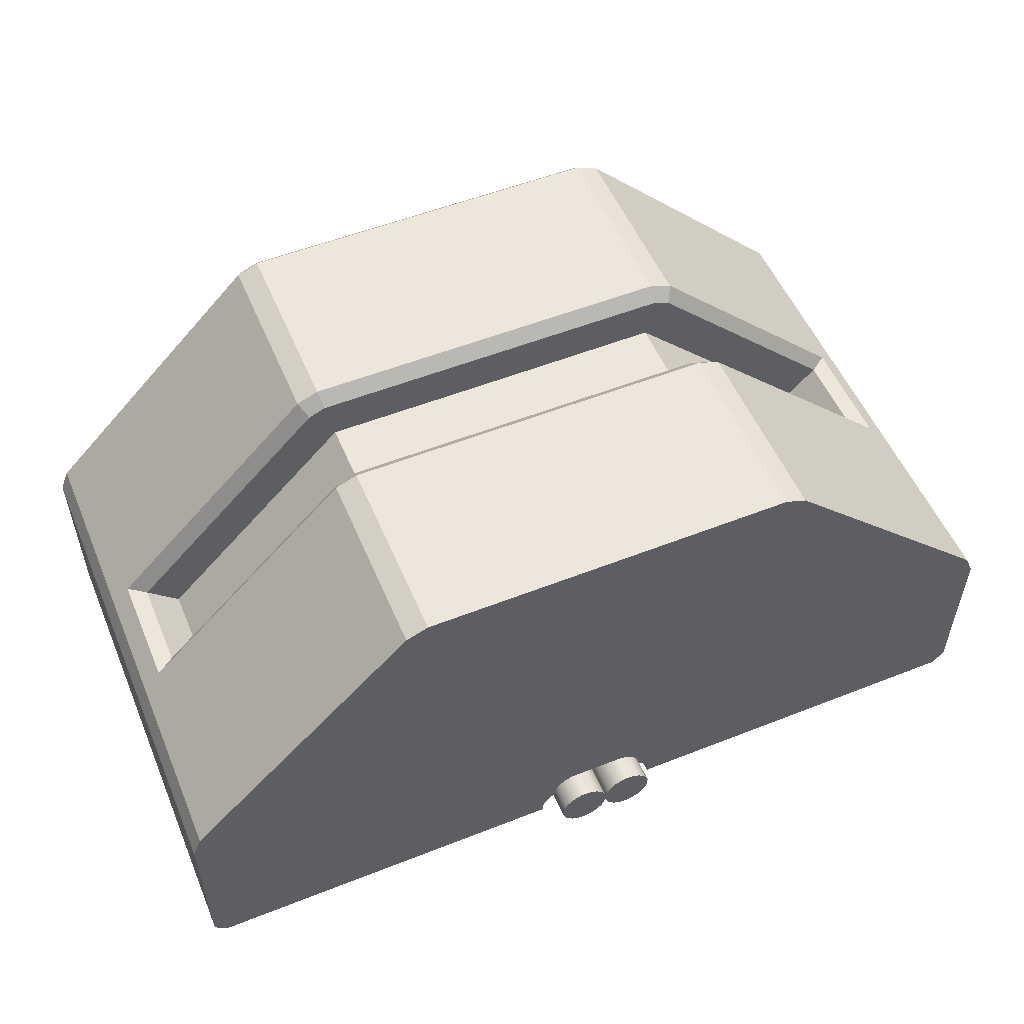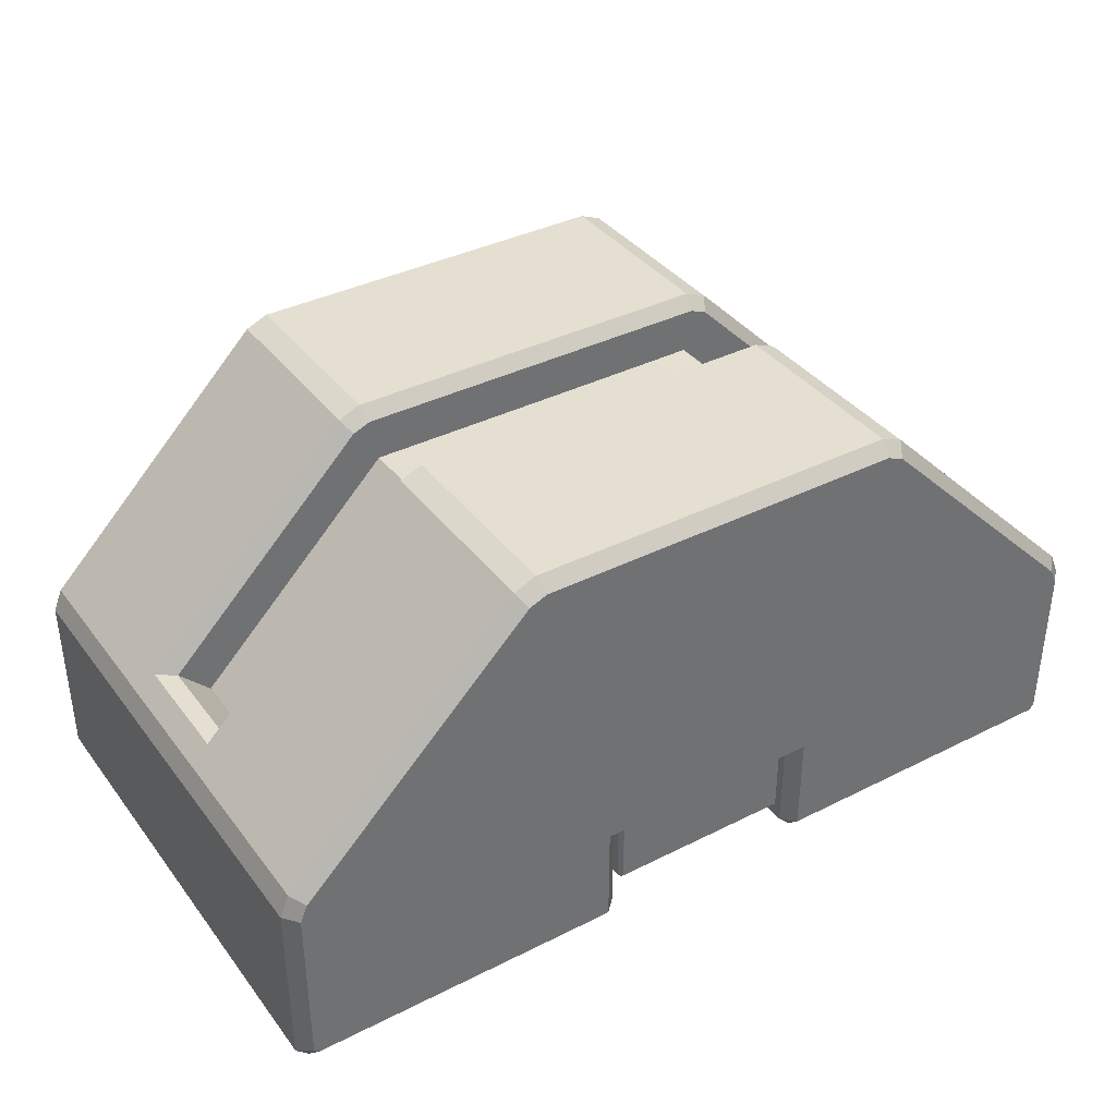
<metadata>
{"format":"obj","ext":"obj","renderer":"f3d","projection":"perspective","resolution":1024,"background":"white","views":[{"elev":53.8,"azim":157.2,"up":"+Z"},{"elev":37.5,"azim":-32.8,"up":"+Z"}]}
</metadata>
<code>
o Solid1.010
v 0.85 -0.1 -0
v 0.125 -0.1 0.025
v 0.875 -0.1 0.025
v 0.05 -0.1 0.1
v 0.875 -0.1 0.3646
v 0.8573 -0.1 0.4073
v 0.4073 -0.1 0.8573
v -0.05 -0.1 0.1
v -0.4073 -0.1 0.8573
v -0.8573 -0.1 0.4073
v -0.875 -0.1 0.3646
v -0.875 -0.1 0.025
v -0.125 -0.1 0.025
v -0.85 -0.1 -0
v -0.125 -0.1 -0
v 0.125 -0.1 -0
v -0.3646 -0.1 0.875
v 0.3646 -0.1 0.875
v -0.125 -0.35 0.025
v -0.05 -0.35 0.1
v -0.125 -0.325 -0
v 0.05 -0.35 0.1
v 0.125 -0.35 0.025
v 0.125 -0.325 -0
v -0.225 -0.325 -0
v -0.2 -0.35 0.025
v 0.2 -0.35 0.025
v 0.225 -0.325 -0
v -0.2 -1.075 0.025
v 0.225 -1.1 0.225
v 0.2 -1.075 0.025
v 0.2 -1.075 0.2
v -0.2 -1.075 0.2
v -0.225 -1.1 0.225
v 0.2 -0.35 0.2
v -0.2 -0.35 0.2
v -0.8396 -1.1 0.025
v -0.85 -1.075 -0
v -0.225 -1.075 -0
v -0.225 -1.1 0.025
v 0.225 -1.075 -0
v 0.8396 -1.1 0.025
v 0.225 -1.1 0.025
v -0.85 -1.1 0.03535
v -0.875 -1.075 0.025
v -0.85 -1.1 0.3597
v -0.875 -1.075 0.3646
v -0.8361 -1.1 0.3932
v -0.8573 -1.075 0.4073
v -0.3932 -1.1 0.8361
v -0.4073 -1.075 0.8573
v 0.3932 -1.1 0.8361
v 0.4073 -1.075 0.8573
v -0.3597 -1.1 0.85
v -0.3646 -1.075 0.875
v 0.3597 -1.1 0.85
v 0.3646 -1.075 0.875
v 0.8361 -1.1 0.3932
v 0.8573 -1.075 0.4073
v 0.85 -1.1 0.3597
v 0.875 -1.075 0.3646
v 0.85 -1.1 0.03535
v 0.875 -1.075 0.025
v 0.85 -1.075 -0
v -0.3443 -0.5 0.7655
v -0.3443 -0.675 0.7655
v 0.3443 -0.5 0.7655
v 0.3443 -0.675 0.7655
v 0.1215 -0.675 0.765
v -0.1215 -0.5 0.765
v 0.7265 -0.675 0.3826
v -0.1215 -0.675 0.765
v 0.1215 -0.5 0.765
v -0.7265 -0.5 0.3826
v -0.7265 -0.675 0.3826
v 0.7265 -0.5 0.3826
v -0.7866 -0.5 0.4427
v -0.822 -0.475 0.4427
v -0.822 -0.7 0.4427
v -0.7866 -0.675 0.4427
v -0.4073 -0.475 0.8573
v -0.3932 -0.5 0.8361
v -0.3932 -0.675 0.8361
v -0.4073 -0.7 0.8573
v 0.3932 -0.5 0.8361
v 0.4073 -0.475 0.8573
v 0.4073 -0.7 0.8573
v 0.3932 -0.675 0.8361
v 0.3646 -0.475 0.875
v 0.3597 -0.5 0.85
v 0.3597 -0.675 0.85
v 0.3646 -0.7 0.875
v -0.3646 -0.475 0.875
v -0.3597 -0.5 0.85
v -0.3597 -0.675 0.85
v -0.3646 -0.7 0.875
v 0.822 -0.475 0.4427
v 0.7866 -0.5 0.4427
v 0.7866 -0.675 0.4427
v 0.822 -0.7 0.4427
f 32 27 31
f 69 68 73
f 62 61 60
f 42 64 63
f 73 67 90
f 38 14 25
f 36 26 19
f 11 12 45
f 10 11 47
f 20 13 8
f 94 82 65
f 53 87 92
f 64 41 28
f 24 16 28
f 17 9 81
f 42 63 62
f 37 45 38
f 50 48 34
f 11 10 13
f 95 91 69
f 5 6 59
f 36 19 20
f 6 7 97
f 39 25 26
f 24 27 23
f 99 71 68
f 24 28 27
f 3 61 63
f 29 40 39
f 14 45 12
f 62 60 42
f 69 70 72
f 36 29 26
f 73 70 69
f 43 31 41
f 1 64 28
f 39 26 29
f 59 53 52
f 60 59 58
f 10 49 78
f 7 86 97
f 1 16 2
f 2 24 23
f 59 52 58
f 21 13 19
f 57 55 54
f 67 76 98
f 57 92 96
f 10 9 8
f 65 66 72
f 58 52 30
f 43 32 31
f 100 59 6
f 53 92 57
f 36 32 33
f 60 58 30
f 39 37 38
f 7 6 4
f 76 68 71
f 30 43 42
f 3 5 61
f 23 27 35
f 33 30 34
f 70 65 72
f 5 59 61
f 36 20 22
f 52 56 30
f 54 51 50
f 23 4 2
f 18 7 4
f 33 40 29
f 49 79 78
f 57 54 56
f 3 63 64
f 36 35 32
f 41 42 43
f 44 47 45
f 37 40 34
f 30 54 34
f 48 46 34
f 14 15 25
f 36 33 29
f 54 50 34
f 26 25 21
f 100 53 59
f 51 49 48
f 46 44 37
f 14 38 45
f 30 42 60
f 39 40 37
f 10 47 49
f 17 93 89
f 100 87 53
f 17 4 8
f 80 75 74
f 17 89 18
f 13 14 11
f 79 80 77
f 68 69 91
f 53 57 56
f 46 37 34
f 37 44 45
f 15 21 25
f 2 5 1
f 22 8 4
f 85 90 67
f 54 55 51
f 6 5 2
f 43 30 32
f 27 41 31
f 22 20 8
f 57 96 55
f 10 8 13
f 65 70 94
f 17 81 93
f 60 61 59
f 33 32 30
f 46 49 47
f 27 28 41
f 72 66 95
f 5 3 1
f 98 76 71
f 36 22 35
f 17 18 4
f 81 9 78
f 53 56 52
f 44 46 47
f 69 72 95
f 9 10 78
f 18 89 86
f 55 96 84
f 3 64 1
f 76 67 68
f 39 38 25
f 73 94 70
f 33 34 40
f 98 85 67
f 88 99 68
f 21 15 13
f 62 63 61
f 22 23 35
f 51 48 50
f 23 22 4
f 2 16 24
f 13 15 14
f 80 83 66
f 65 74 75
f 83 95 66
f 11 45 47
f 32 35 27
f 20 19 13
f 26 21 19
f 98 71 99
f 90 94 73
f 49 51 79
f 66 75 80
f 41 64 42
f 9 17 8
f 51 84 79
f 80 74 77
f 4 6 2
f 91 88 68
f 14 12 11
f 55 84 51
f 18 86 7
f 65 75 66
f 6 97 100
f 16 1 28
f 82 77 65
f 68 67 73
f 56 54 30
f 46 48 49
f 79 77 78
f 98 100 97
f 86 90 85
f 91 87 88
f 93 90 89
f 95 92 91
f 98 86 85
f 87 99 88
f 94 81 82
f 84 95 83
f 84 80 79
f 77 81 78
f 77 74 65
f 98 99 100
f 86 89 90
f 91 92 87
f 93 94 90
f 95 96 92
f 98 97 86
f 87 100 99
f 94 93 81
f 84 96 95
f 84 83 80
f 77 82 81
o Solid1.005
v -0.15 -0.7963 0.075
v -0.15 -0.7288 0.075
v -0.15 -0.7963 0.07481
v -0.15 -0.7288 0.07481
v -0.01875 -0.7963 0.075
v -0.01875 -0.7963 0.07481
v -0.01875 -0.7288 0.075
v -0.01875 -0.7288 0.07481
v 0.1125 -1.006 0.09375
v 0.1125 -0.8712 0.09375
v 0.1313 -1.025 0.075
v 0.1313 -0.8525 0.075
v -0.1313 -0.8525 0.075
v -0.1125 -0.8712 0.09375
v -0.1313 -1.025 0.075
v -0.1125 -1.006 0.09375
v -0.18 -0.5563 0.07496
v -0.15 -0.5563 0.07496
v -0.18 -0.5637 0.07496
v -0.1425 -0.5563 0.07496
v -0.105 -0.5637 0.07496
v -0.1125 -0.5563 0.07496
v -0.105 -0.5262 0.07496
v -0.1125 -0.5262 0.07496
v -0.15 -0.5262 0.07496
v -0.1425 -0.5262 0.07496
v -0.105 -0.5637 0.075
v -0.18 -0.5637 0.075
v -0.105 -0.5262 0.075
v -0.18 -0.5262 0.075
v -0.18 -0.5262 0.07493
v -0.18 -0.5563 0.07493
v -0.15 -0.5262 0.07493
v -0.1125 -0.5262 0.07493
v -0.1425 -0.5262 0.07493
v -0.15 -0.71 0.075
v 0.15 -0.71 0.075
v 0 -0.7475 0.075
v 0.15 -0.7475 0.075
v 0.1688 -0.6088 0.075
v 0.15 -0.7625 0.075
v 0.15 -0.7812 0.075
v 0 -0.7812 0.075
v -0.18 -1.074 0.075
v 0 -0.7625 0.075
v 0 -0.7963 0.075
v 0.18 -1.074 0.075
v 0.15 -0.7963 0.075
v 0.18 -0.5262 0.075
v 0.1688 -0.5375 0.075
v 0.03 -0.5375 0.075
v 0.15 -0.6388 0.075
v 0.03 -0.6088 0.075
v -0.15 -0.6388 0.075
v -0.15 -0.6631 0.075
v -0.15 -0.6856 0.075
v 0.15 -0.6631 0.075
v 0.15 -0.6856 0.075
v -0.1425 -0.5563 0.07493
v -0.15 -0.5563 0.07493
v -0.1125 -0.5563 0.07493
v -0.15 -0.6631 0.07493
v -0.15 -0.6388 0.07493
v 0.15 -0.6631 0.07493
v 0.15 -0.6388 0.07493
v 0 -0.7625 0.07493
v 0 -0.7475 0.07493
v 0.15 -0.7625 0.07493
v 0.15 -0.7475 0.07493
v 0 -0.7963 0.07493
v 0 -0.7812 0.07493
v 0.15 -0.7963 0.07493
v 0.15 -0.7812 0.07493
v -0.15 -0.71 0.07493
v -0.15 -0.6856 0.07493
v 0.15 -0.71 0.07493
v 0.15 -0.6856 0.07493
v 0.165 -0.605 0.07875
v 0.03375 -0.605 0.07875
v 0.03375 -0.5413 0.07875
v 0.165 -0.5413 0.07875
v 0.165 -0.5413 0.0825
v 0.165 -0.605 0.0825
v 0.03375 -0.605 0.0825
v 0.03375 -0.5413 0.0825
v 0.1875 -1.074 0.0825
v 0.18 -1.081 0.0825
v 0.18 -1.081 0.525
v 0.1875 -1.074 0.525
v -0.18 -1.081 0.0825
v -0.1875 -1.074 0.0825
v -0.1875 -1.074 0.525
v -0.18 -1.081 0.525
v 0.18 -0.5188 0.0825
v 0.1875 -0.5262 0.0825
v 0.1875 -0.5262 0.525
v 0.18 -0.5188 0.525
v -0.1875 -0.5262 0.0825
v -0.18 -0.5188 0.0825
v -0.18 -0.5188 0.525
v -0.1875 -0.5262 0.525
f 101 102 103
f 103 102 104
f 105 101 106
f 106 101 103
f 107 105 108
f 108 105 106
f 102 107 104
f 104 107 108
f 104 108 103
f 103 108 106
f 109 110 111
f 111 110 112
f 113 112 114
f 114 112 110
f 113 114 115
f 115 114 116
f 111 115 109
f 109 115 116
f 109 116 110
f 110 116 114
f 117 118 119
f 119 118 120
f 119 120 121
f 121 120 122
f 121 122 123
f 123 122 124
f 125 126 118
f 118 126 120
f 127 128 121
f 121 128 119
f 129 127 123
f 123 127 121
f 128 130 117
f 117 130 131
f 117 131 132
f 117 119 128
f 133 131 125
f 125 131 130
f 125 130 126
f 126 130 129
f 126 129 124
f 124 129 123
f 134 135 124
f 124 135 126
f 101 128 102
f 102 128 136
f 102 136 107
f 107 136 137
f 107 137 138
f 138 137 139
f 139 137 140
f 139 140 141
f 141 140 142
f 141 142 143
f 105 113 101
f 101 113 144
f 101 144 128
f 107 145 105
f 105 145 143
f 105 143 146
f 112 147 111
f 111 147 144
f 111 144 115
f 115 144 113
f 113 146 112
f 112 146 148
f 112 148 147
f 147 148 140
f 147 140 149
f 149 140 150
f 149 150 151
f 140 152 153
f 153 152 154
f 153 154 127
f 127 154 128
f 128 154 155
f 128 155 156
f 156 155 157
f 156 157 158
f 158 157 140
f 158 140 137
f 153 127 151
f 151 127 129
f 151 129 149
f 156 136 128
f 148 142 140
f 138 145 107
f 145 141 143
f 157 152 140
f 105 146 113
f 120 126 159
f 159 126 135
f 118 117 160
f 160 117 132
f 125 118 133
f 133 118 160
f 131 133 132
f 132 133 160
f 122 120 161
f 161 120 159
f 124 122 134
f 134 122 161
f 135 134 159
f 159 134 161
f 155 154 162
f 162 154 163
f 157 155 164
f 164 155 162
f 152 157 165
f 165 157 164
f 154 152 163
f 163 152 165
f 163 165 162
f 162 165 164
f 145 138 166
f 166 138 167
f 141 145 168
f 168 145 166
f 139 141 169
f 169 141 168
f 138 139 167
f 167 139 169
f 167 169 166
f 166 169 168
f 146 143 170
f 170 143 171
f 148 146 172
f 172 146 170
f 142 148 173
f 173 148 172
f 143 142 171
f 171 142 173
f 171 173 170
f 170 173 172
f 136 156 174
f 174 156 175
f 137 136 176
f 176 136 174
f 158 137 177
f 177 137 176
f 156 158 175
f 175 158 177
f 175 177 174
f 174 177 176
f 140 153 178
f 178 153 179
f 151 180 153
f 153 180 179
f 178 181 140
f 140 181 150
f 151 150 180
f 180 150 181
f 181 178 182
f 182 178 183
f 178 179 183
f 183 179 184
f 179 180 184
f 184 180 185
f 180 181 185
f 185 181 182
f 185 182 184
f 184 182 183
f 147 186 187
f 188 187 189
f 189 187 186
f 144 190 191
f 192 191 193
f 193 191 190
f 149 194 195
f 196 195 197
f 197 195 194
f 147 149 186
f 186 149 195
f 130 198 199
f 200 199 201
f 201 199 198
f 149 129 194
f 194 129 199
f 199 129 130
f 130 128 198
f 198 128 191
f 191 128 144
f 144 147 190
f 190 147 187
f 186 195 189
f 189 195 196
f 194 199 197
f 197 199 200
f 189 197 188
f 188 197 200
f 188 200 193
f 193 200 192
f 192 200 201
f 189 196 197
f 192 201 191
f 191 201 198
f 188 193 187
f 187 193 190
o Solid1.006
v 0 -0.459 0.3
v -0.007778 -0.4778 0.3
v 0 -0.459 0.09198
v -0.007778 -0.4778 0.08421
v -0.007778 -0.4158 0.02222
v -0.007778 -0.05 0.02222
v 0 -0.408 0.041
v 0 -0.05 0.041
v 0 -0.441 0.3
v 0 -0.441 0.108
v 0 -0.392 0.059
v 0 -0.05 0.059
v -0.007778 -0.05 0.07778
v -0.02222 -0.05 0.09222
v -0.02222 -0.05 0.007778
v -0.041 -0.05 0.1
v -0.059 -0.05 0.1
v -0.07778 -0.05 0.09222
v -0.041 -0.05 0
v -0.059 -0.05 0
v -0.07778 -0.05 0.007778
v -0.09222 -0.05 0.07778
v -0.09222 -0.05 0.02222
v -0.1 -0.05 0.059
v -0.1 -0.05 0.041
v -0.007778 -0.3842 0.07778
v -0.007778 -0.4222 0.3
v -0.007778 -0.4222 0.1158
v -0.041 -0.4 0.125
v -0.02222 -0.4078 0.1218
v -0.041 -0.375 0.1
v -0.02222 -0.3782 0.09222
v -0.041 -0.4 0.3
v -0.02222 -0.4078 0.3
v -0.059 -0.4 0.3
v -0.059 -0.4 0.125
v -0.059 -0.375 0.1
v -0.07778 -0.3782 0.09222
v -0.07778 -0.4078 0.1218
v -0.07778 -0.4078 0.3
v -0.09222 -0.4222 0.3
v -0.09222 -0.4222 0.1158
v -0.09222 -0.3842 0.07778
v -0.02222 -0.4218 0.007778
v -0.041 -0.425 0
v -0.041 -0.5 0.075
v -0.02222 -0.4922 0.07822
v -0.02222 -0.4922 0.3
v -0.041 -0.5 0.3
v -0.1 -0.392 0.059
v -0.1 -0.441 0.108
v -0.1 -0.441 0.3
v -0.1 -0.459 0.3
v -0.1 -0.459 0.09198
v -0.1 -0.408 0.041
v -0.09222 -0.4778 0.08421
v -0.09222 -0.4778 0.3
v -0.09222 -0.4158 0.02222
v -0.07778 -0.4922 0.3
v -0.07778 -0.4922 0.07822
v -0.07778 -0.4218 0.007778
v -0.059 -0.5 0.3
v -0.059 -0.5 0.075
v -0.059 -0.425 0
f 202 203 204
f 204 203 205
f 206 207 208
f 208 207 209
f 206 208 205
f 205 208 204
f 210 202 211
f 211 202 204
f 211 204 208
f 211 208 212
f 212 208 209
f 212 209 213
f 213 209 214
f 214 209 207
f 214 207 215
f 215 207 216
f 215 216 217
f 217 216 218
f 218 216 219
f 219 216 220
f 219 220 221
f 221 222 219
f 219 222 223
f 223 222 224
f 223 224 225
f 225 224 226
f 212 213 227
f 227 213 214
f 228 210 229
f 229 210 211
f 229 211 227
f 227 211 212
f 230 231 232
f 232 231 233
f 217 232 215
f 215 232 233
f 234 235 230
f 230 235 231
f 234 230 236
f 236 230 237
f 232 238 230
f 230 238 237
f 232 217 238
f 238 217 218
f 218 219 238
f 238 219 239
f 238 239 237
f 237 239 240
f 236 237 241
f 241 237 240
f 241 240 242
f 242 240 243
f 239 244 240
f 240 244 243
f 219 223 239
f 239 223 244
f 216 245 220
f 220 245 246
f 247 246 248
f 248 246 245
f 249 250 248
f 248 250 247
f 203 249 205
f 205 249 248
f 205 248 206
f 206 248 245
f 207 206 216
f 216 206 245
f 223 225 244
f 244 225 251
f 252 243 251
f 251 243 244
f 252 253 243
f 243 253 242
f 253 252 254
f 254 252 255
f 255 252 256
f 256 252 251
f 256 251 226
f 226 251 225
f 257 258 255
f 255 258 254
f 256 259 255
f 255 259 257
f 226 224 256
f 256 224 259
f 258 257 260
f 260 257 261
f 259 262 257
f 257 262 261
f 224 222 259
f 259 222 262
f 260 261 263
f 263 261 264
f 264 261 265
f 265 261 262
f 222 221 262
f 262 221 265
f 247 250 264
f 264 250 263
f 247 264 246
f 246 264 265
f 220 246 221
f 221 246 265
f 229 231 228
f 228 231 235
f 227 214 233
f 233 214 215
f 227 233 229
f 229 233 231
f 202 210 203
f 203 210 228
f 203 228 249
f 249 228 235
f 249 235 250
f 250 235 263
f 263 235 260
f 260 235 234
f 260 234 236
f 236 241 260
f 260 241 258
f 258 241 242
f 258 242 254
f 254 242 253
o Solid1.007
v 0 -0.459 0.3
v 0.007778 -0.4778 0.3
v 0 -0.459 0.09198
v 0.007778 -0.4778 0.08421
v 0.007778 -0.4158 0.02222
v 0.007778 -0.05 0.02222
v 0 -0.408 0.041
v 0 -0.05 0.041
v 0 -0.441 0.3
v 0 -0.441 0.108
v 0 -0.392 0.059
v 0 -0.05 0.059
v 0.007778 -0.05 0.07778
v 0.02222 -0.05 0.09222
v 0.02222 -0.05 0.007778
v 0.041 -0.05 0.1
v 0.059 -0.05 0.1
v 0.07778 -0.05 0.09222
v 0.041 -0.05 0
v 0.059 -0.05 0
v 0.07778 -0.05 0.007778
v 0.09222 -0.05 0.07778
v 0.09222 -0.05 0.02222
v 0.1 -0.05 0.059
v 0.1 -0.05 0.041
v 0.007778 -0.3842 0.07778
v 0.007778 -0.4222 0.3
v 0.007778 -0.4222 0.1158
v 0.041 -0.4 0.125
v 0.02222 -0.4078 0.1218
v 0.041 -0.375 0.1
v 0.02222 -0.3782 0.09222
v 0.041 -0.4 0.3
v 0.02222 -0.4078 0.3
v 0.059 -0.4 0.3
v 0.059 -0.4 0.125
v 0.059 -0.375 0.1
v 0.07778 -0.3782 0.09222
v 0.07778 -0.4078 0.1218
v 0.07778 -0.4078 0.3
v 0.09222 -0.4222 0.3
v 0.09222 -0.4222 0.1158
v 0.09222 -0.3842 0.07778
v 0.02222 -0.4218 0.007778
v 0.041 -0.425 0
v 0.041 -0.5 0.075
v 0.02222 -0.4922 0.07822
v 0.02222 -0.4922 0.3
v 0.041 -0.5 0.3
v 0.1 -0.392 0.059
v 0.1 -0.441 0.108
v 0.1 -0.441 0.3
v 0.1 -0.459 0.3
v 0.1 -0.459 0.09198
v 0.1 -0.408 0.041
v 0.09222 -0.4778 0.08421
v 0.09222 -0.4778 0.3
v 0.09222 -0.4158 0.02222
v 0.07778 -0.4922 0.3
v 0.07778 -0.4922 0.07822
v 0.07778 -0.4218 0.007778
v 0.059 -0.5 0.3
v 0.059 -0.5 0.075
v 0.059 -0.425 0
f 266 268 267
f 268 269 267
f 270 272 271
f 272 273 271
f 270 269 272
f 269 268 272
f 274 275 266
f 275 268 266
f 275 272 268
f 275 276 272
f 276 273 272
f 276 277 273
f 277 278 273
f 278 271 273
f 278 279 271
f 279 280 271
f 279 281 280
f 281 282 280
f 282 283 280
f 283 284 280
f 283 285 284
f 285 283 286
f 283 287 286
f 287 288 286
f 287 289 288
f 289 290 288
f 276 291 277
f 291 278 277
f 292 293 274
f 293 275 274
f 293 291 275
f 291 276 275
f 294 296 295
f 296 297 295
f 281 279 296
f 279 297 296
f 298 294 299
f 294 295 299
f 298 300 294
f 300 301 294
f 296 294 302
f 294 301 302
f 296 302 281
f 302 282 281
f 282 302 283
f 302 303 283
f 302 301 303
f 301 304 303
f 300 305 301
f 305 304 301
f 305 306 304
f 306 307 304
f 303 304 308
f 304 307 308
f 283 303 287
f 303 308 287
f 280 284 309
f 284 310 309
f 311 312 310
f 312 309 310
f 313 312 314
f 312 311 314
f 267 269 313
f 269 312 313
f 269 270 312
f 270 309 312
f 271 280 270
f 280 309 270
f 287 308 289
f 308 315 289
f 316 315 307
f 315 308 307
f 316 307 317
f 307 306 317
f 317 318 316
f 318 319 316
f 319 320 316
f 320 315 316
f 320 290 315
f 290 289 315
f 321 319 322
f 319 318 322
f 320 319 323
f 319 321 323
f 290 320 288
f 320 323 288
f 322 324 321
f 324 325 321
f 323 321 326
f 321 325 326
f 288 323 286
f 323 326 286
f 324 327 325
f 327 328 325
f 328 329 325
f 329 326 325
f 286 326 285
f 326 329 285
f 311 328 314
f 328 327 314
f 311 310 328
f 310 329 328
f 284 285 310
f 285 329 310
f 293 292 295
f 292 299 295
f 291 297 278
f 297 279 278
f 291 293 297
f 293 295 297
f 266 267 274
f 267 292 274
f 267 313 292
f 313 299 292
f 313 314 299
f 314 327 299
f 327 324 299
f 324 298 299
f 324 300 298
f 300 324 305
f 324 322 305
f 322 306 305
f 322 318 306
f 318 317 306
o Solid1.008
v 0.1125 -0.6625 0.1255
v -0.1125 -0.6625 0.1255
v 0.1125 -0.2 0.1255
v -0.1125 -0.2 0.1255
v -0.175 -0.6625 0.188
v -0.175 -0.2 0.188
v -0.175 -0.6625 0.363
v -0.175 -0.2 0.363
v -0.1125 -0.6625 0.4255
v -0.1125 -0.2 0.4255
v 0.1125 -0.6625 0.4255
v 0.1125 -0.2 0.4255
v 0.175 -0.6625 0.188
v 0.175 -0.2 0.188
v 0.175 -0.6625 0.363
v 0.175 -0.2 0.363
v 0.1375 -0.7 0.2035
v 0.1375 -0.7 0.3475
v 0.09697 -0.7 0.163
v -0.09697 -0.7 0.163
v 0.09697 -0.7 0.388
v -0.1375 -0.7 0.2035
v -0.09697 -0.7 0.388
v -0.1375 -0.7 0.3475
f 330 331 332
f 332 331 333
f 331 334 333
f 333 334 335
f 334 336 335
f 335 336 337
f 336 338 337
f 337 338 339
f 338 340 339
f 339 340 341
f 342 330 343
f 343 330 332
f 340 344 341
f 341 344 345
f 344 342 345
f 345 342 343
f 333 337 332
f 332 337 339
f 332 339 343
f 343 339 341
f 343 341 345
f 333 335 337
f 346 347 348
f 348 347 349
f 349 347 350
f 349 350 351
f 351 350 352
f 351 352 353
f 344 340 347
f 347 340 350
f 340 338 350
f 350 338 352
f 338 336 352
f 352 336 353
f 336 334 353
f 353 334 351
f 334 331 351
f 351 331 349
f 348 349 330
f 330 349 331
f 347 346 344
f 344 346 342
f 346 348 342
f 342 348 330

</code>
